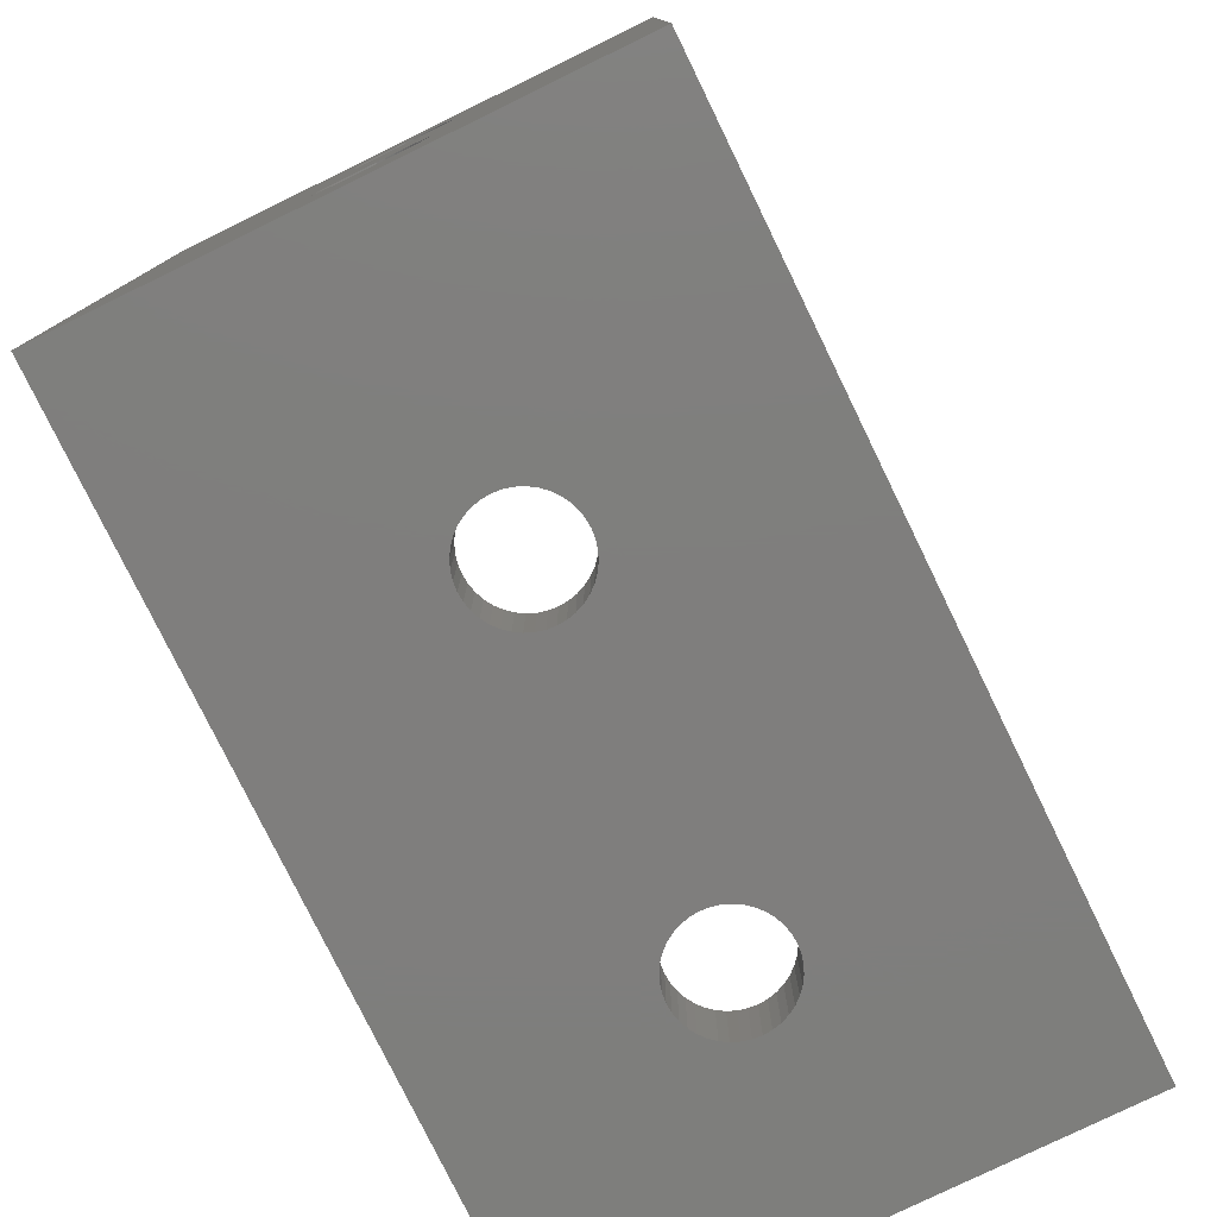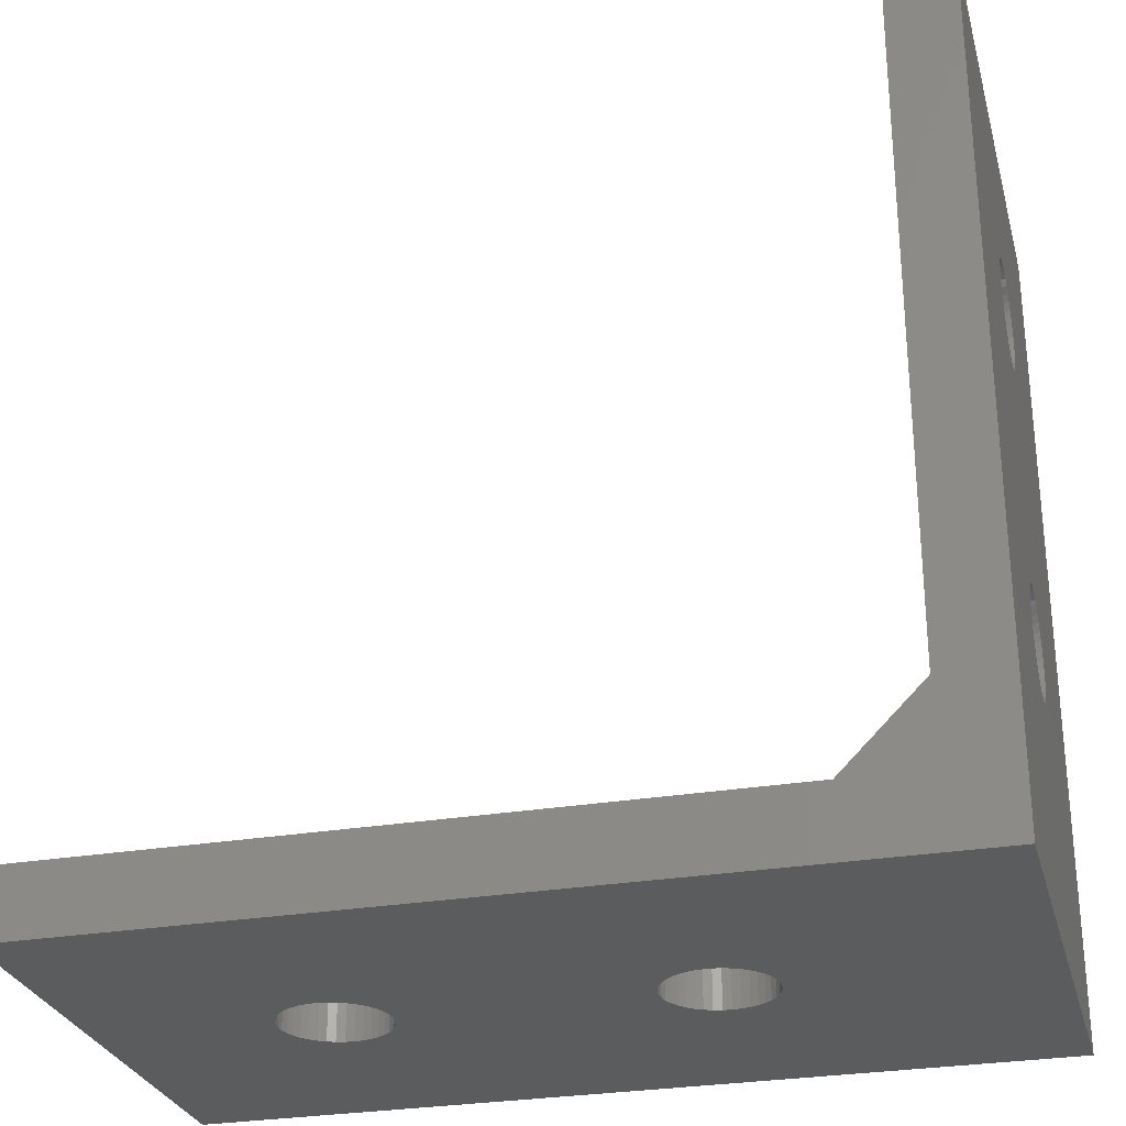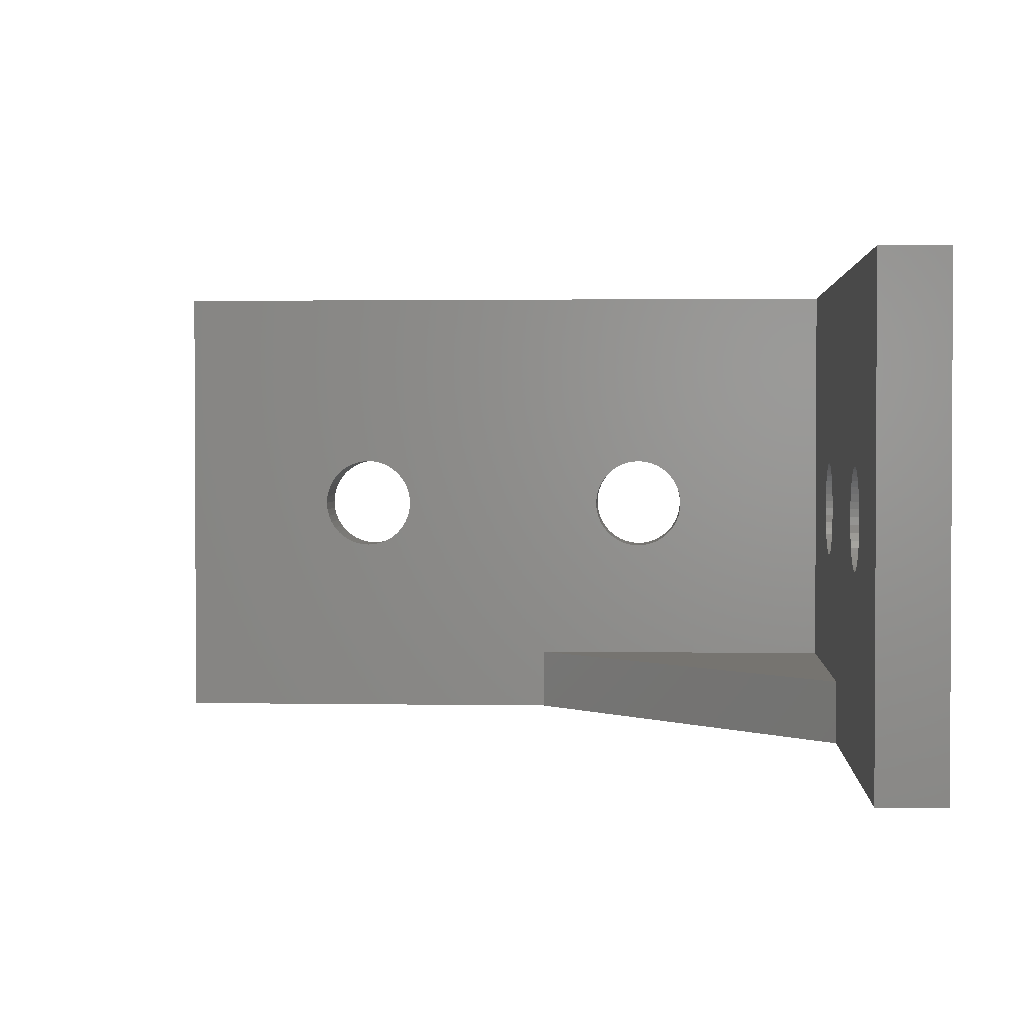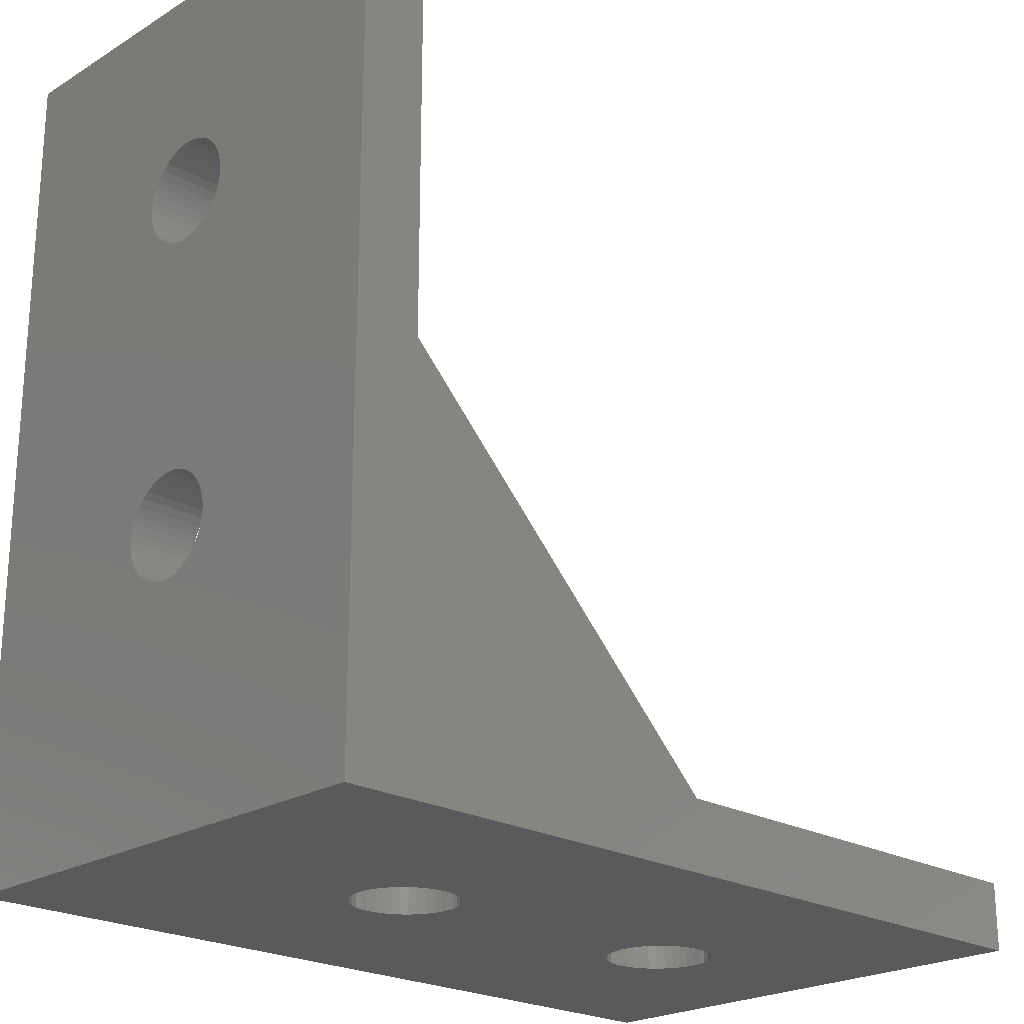
<metadata>
{"format":"stl","ext":"stl","renderer":"f3d","projection":"perspective","resolution":1024,"background":"white","views":[{"elev":-78.4,"azim":-64.0,"up":"+Z"},{"elev":-28.3,"azim":-165.5,"up":"+Z"},{"elev":1.8,"azim":93.6,"up":"+Y"},{"elev":-22.6,"azim":-43.9,"up":"+Z"}]}
</metadata>
<code>
# stl→obj: 338 verts, 688 faces
v 0 17.76 18.41
v 0 0 50
v 0 30 0
v 0 15.96 39.95
v 0 30 50
v 0 0 0
v 0 11.9 17
v 0 11.94 16.52
v 0 12.05 16.04
v 0 12.24 15.59
v 0 12.49 15.18
v 0 12.81 14.81
v 0 13.18 14.49
v 0 14.04 14.05
v 0 13.59 14.24
v 0 14.52 13.94
v 0 15 13.9
v 0 15.48 13.94
v 0 12.49 35.18
v 0 12.24 35.59
v 0 17.19 19.19
v 0 17.51 18.82
v 0 12.81 19.19
v 0 13.18 19.51
v 0 15.96 14.05
v 0 13.59 19.76
v 0 16.41 14.24
v 0 14.04 19.95
v 0 16.82 14.49
v 0 14.52 20.06
v 0 17.19 14.81
v 0 15 20.1
v 0 17.51 15.18
v 0 17.76 15.59
v 0 15.48 20.06
v 0 17.95 16.04
v 0 15.96 19.95
v 0 18.06 16.52
v 0 16.41 19.76
v 0 18.1 17
v 0 16.82 19.51
v 0 18.06 17.48
v 0 17.95 17.96
v 0 12.49 18.82
v 0 12.24 18.41
v 0 12.05 17.96
v 0 11.94 17.48
v 0 11.94 36.52
v 0 11.9 37
v 0 12.05 36.04
v 0 12.81 34.81
v 0 13.18 34.49
v 0 17.76 35.59
v 0 17.51 35.18
v 0 13.59 34.24
v 0 14.04 34.05
v 0 14.52 33.94
v 0 15 33.9
v 0 15.48 33.94
v 0 15.96 34.05
v 0 16.41 34.24
v 0 16.82 34.49
v 0 17.19 34.81
v 0 17.95 36.04
v 0 18.06 36.52
v 0 18.1 37
v 0 18.06 37.48
v 0 17.95 37.96
v 0 17.76 38.41
v 0 17.51 38.82
v 0 16.41 39.76
v 0 17.19 39.19
v 0 16.82 39.51
v 0 15.48 40.06
v 0 15 40.1
v 0 14.52 40.06
v 0 14.04 39.95
v 0 13.59 39.76
v 0 13.18 39.51
v 0 12.81 39.19
v 0 12.49 38.82
v 0 12.24 38.41
v 0 12.05 37.96
v 0 11.94 37.48
v 4 0 4
v 50 0 0
v 4 0 50
v 50 0 4
v 18.82 17.51 0
v 37 18.1 0
v 50 30 0
v 13.9 15 0
v 13.94 14.52 0
v 14.05 14.04 0
v 14.24 13.59 0
v 14.49 13.18 0
v 14.81 12.81 0
v 15.18 12.49 0
v 15.59 12.24 0
v 16.04 12.05 0
v 17 11.9 0
v 16.52 11.94 0
v 17.48 11.94 0
v 17.96 12.05 0
v 18.41 12.24 0
v 18.82 12.49 0
v 19.19 12.81 0
v 35.59 12.24 0
v 35.18 12.49 0
v 17.96 17.95 0
v 18.41 17.76 0
v 14.49 16.82 0
v 14.81 17.19 0
v 19.51 13.18 0
v 19.76 13.59 0
v 15.18 17.51 0
v 19.95 14.04 0
v 15.59 17.76 0
v 20.06 14.52 0
v 16.04 17.95 0
v 20.1 15 0
v 20.06 15.48 0
v 16.52 18.06 0
v 19.95 15.96 0
v 17 18.1 0
v 19.76 16.41 0
v 17.48 18.06 0
v 19.51 16.82 0
v 19.19 17.19 0
v 14.24 16.41 0
v 14.05 15.96 0
v 13.94 15.48 0
v 33.94 14.52 0
v 33.9 15 0
v 34.05 14.04 0
v 34.24 13.59 0
v 34.49 13.18 0
v 34.81 12.81 0
v 36.04 12.05 0
v 36.52 11.94 0
v 37 11.9 0
v 37.48 11.94 0
v 39.95 14.04 0
v 39.76 13.59 0
v 37.96 12.05 0
v 38.41 12.24 0
v 38.82 12.49 0
v 39.19 12.81 0
v 39.51 13.18 0
v 40.06 14.52 0
v 40.1 15 0
v 40.06 15.48 0
v 39.95 15.96 0
v 37.48 18.06 0
v 39.76 16.41 0
v 39.51 16.82 0
v 39.19 17.19 0
v 38.82 17.51 0
v 38.41 17.76 0
v 37.96 17.95 0
v 36.52 18.06 0
v 36.04 17.95 0
v 35.59 17.76 0
v 35.18 17.51 0
v 34.81 17.19 0
v 34.49 16.82 0
v 34.24 16.41 0
v 34.05 15.96 0
v 33.94 15.48 0
v 50 30 4
v 4 30 4
v 4 30 50
v 4 11.94 16.52
v 4 11.9 17
v 4 11.94 17.48
v 4 12.05 17.96
v 4 12.24 18.41
v 4 12.49 18.82
v 4 12.81 19.19
v 4 13.18 19.51
v 4 13.59 19.76
v 4 14.04 19.95
v 4 14.52 20.06
v 4 15 20.1
v 4 15.48 20.06
v 4 15.96 19.95
v 4 16.41 19.76
v 4 16.82 19.51
v 4 17.19 19.19
v 4 17.51 18.82
v 4 17.76 18.41
v 4 17.95 17.96
v 4 18.06 17.48
v 4 18.1 17
v 4 18.06 16.52
v 4 17.95 16.04
v 4 17.76 15.59
v 4 17.51 15.18
v 4 17.19 14.81
v 4 16.82 14.49
v 4 16.41 14.24
v 4 15.96 14.05
v 4 15.48 13.94
v 4 15 13.9
v 4 14.52 13.94
v 4 14.04 14.05
v 4 13.59 14.24
v 4 13.18 14.49
v 4 12.81 14.81
v 4 12.49 15.18
v 4 12.24 15.59
v 4 12.05 16.04
v 4 11.94 37.48
v 4 11.9 37
v 4 11.94 36.52
v 4 12.05 37.96
v 4 12.24 38.41
v 4 12.49 38.82
v 4 12.81 39.19
v 4 13.18 39.51
v 4 13.59 39.76
v 4 14.04 39.95
v 4 14.52 40.06
v 4 15 40.1
v 4 15.48 40.06
v 4 15.96 39.95
v 4 16.41 39.76
v 4 16.82 39.51
v 4 17.19 39.19
v 4 17.51 38.82
v 4 17.76 38.41
v 4 17.95 37.96
v 4 18.06 37.48
v 4 18.1 37
v 4 18.06 36.52
v 4 17.95 36.04
v 4 17.76 35.59
v 4 17.51 35.18
v 4 17.19 34.81
v 4 16.82 34.49
v 4 16.41 34.24
v 4 15.96 34.05
v 4 15.48 33.94
v 4 15 33.9
v 4 14.52 33.94
v 4 14.04 34.05
v 4 13.59 34.24
v 4 13.18 34.49
v 4 12.81 34.81
v 4 12.49 35.18
v 4 12.24 35.59
v 4 12.05 36.04
v 4 2.22e-18 4
v 4 4 23.98
v 4 4.439e-15 23.98
v 4 4 4
v 23.98 2.22e-18 4
v 18.41 12.24 4
v 38.41 12.24 4
v 23.98 4 4
v 17.96 12.05 4
v 13.94 14.52 4
v 19.19 17.19 4
v 19.51 16.82 4
v 13.9 15 4
v 17 11.9 4
v 16.52 11.94 4
v 13.94 15.48 4
v 14.05 15.96 4
v 18.41 17.76 4
v 18.82 17.51 4
v 14.24 16.41 4
v 17.96 17.95 4
v 14.49 16.82 4
v 17.48 18.06 4
v 14.81 17.19 4
v 17 18.1 4
v 15.18 17.51 4
v 16.52 18.06 4
v 15.59 17.76 4
v 16.04 17.95 4
v 19.76 16.41 4
v 19.95 15.96 4
v 20.06 15.48 4
v 15.18 12.49 4
v 14.81 12.81 4
v 20.1 15 4
v 20.06 14.52 4
v 19.95 14.04 4
v 19.76 13.59 4
v 16.04 12.05 4
v 19.51 13.18 4
v 19.19 12.81 4
v 18.82 12.49 4
v 17.48 11.94 4
v 15.59 12.24 4
v 34.05 14.04 4
v 33.94 14.52 4
v 14.49 13.18 4
v 14.24 13.59 4
v 14.05 14.04 4
v 36.04 17.95 4
v 36.52 18.06 4
v 37 11.9 4
v 36.52 11.94 4
v 37 18.1 4
v 37.48 18.06 4
v 37.96 17.95 4
v 39.76 16.41 4
v 39.95 15.96 4
v 37.96 12.05 4
v 35.18 17.51 4
v 35.59 17.76 4
v 40.1 15 4
v 40.06 14.52 4
v 38.41 17.76 4
v 40.06 15.48 4
v 38.82 17.51 4
v 39.19 17.19 4
v 39.51 16.82 4
v 39.95 14.04 4
v 39.76 13.59 4
v 36.04 12.05 4
v 39.51 13.18 4
v 39.19 12.81 4
v 38.82 12.49 4
v 37.48 11.94 4
v 35.59 12.24 4
v 35.18 12.49 4
v 34.81 12.81 4
v 34.49 13.18 4
v 34.24 13.59 4
v 34.81 17.19 4
v 34.49 16.82 4
v 34.24 16.41 4
v 34.05 15.96 4
v 33.94 15.48 4
v 33.9 15 4
f 1 2 3
f 4 2 5
f 6 2 7
f 6 7 8
f 6 8 9
f 6 9 10
f 6 10 11
f 6 11 12
f 6 12 3
f 12 13 3
f 14 3 15
f 16 3 14
f 17 3 16
f 18 3 17
f 19 3 20
f 21 2 22
f 23 2 24
f 18 25 3
f 24 2 26
f 25 27 3
f 26 2 28
f 27 29 3
f 28 2 30
f 29 31 3
f 30 2 32
f 31 33 3
f 33 34 3
f 32 2 35
f 34 36 3
f 35 2 37
f 36 38 3
f 37 2 39
f 38 40 3
f 39 2 41
f 40 42 3
f 41 2 21
f 42 43 3
f 22 2 1
f 43 1 3
f 44 2 23
f 45 2 44
f 46 2 45
f 47 2 46
f 7 2 47
f 48 2 49
f 50 2 48
f 20 2 50
f 3 2 20
f 51 3 19
f 52 3 51
f 53 5 54
f 3 52 55
f 3 55 56
f 3 56 57
f 3 57 58
f 3 58 59
f 3 59 60
f 3 60 61
f 3 61 62
f 3 62 63
f 3 63 54
f 3 54 5
f 64 5 53
f 65 5 64
f 66 5 65
f 67 5 66
f 68 5 67
f 69 5 68
f 70 5 69
f 4 5 71
f 70 72 5
f 72 73 5
f 73 71 5
f 74 2 4
f 75 2 74
f 76 2 75
f 77 2 76
f 78 2 77
f 79 2 78
f 80 2 79
f 81 2 80
f 82 2 81
f 83 2 82
f 84 2 83
f 49 2 84
f 15 3 13
f 85 6 86
f 85 87 2
f 2 6 85
f 88 85 86
f 89 3 86
f 90 3 91
f 6 3 92
f 6 92 93
f 6 93 94
f 6 94 95
f 6 95 96
f 6 96 97
f 6 97 98
f 6 98 99
f 6 99 100
f 6 100 86
f 101 86 102
f 103 86 101
f 104 86 103
f 105 86 104
f 106 86 105
f 107 86 106
f 108 86 109
f 110 3 111
f 112 3 113
f 107 114 86
f 114 115 86
f 113 3 116
f 115 117 86
f 116 3 118
f 117 119 86
f 118 3 120
f 119 121 86
f 121 122 86
f 120 3 123
f 122 124 86
f 123 3 125
f 124 126 86
f 125 3 127
f 126 128 86
f 127 3 110
f 128 129 86
f 111 3 89
f 129 89 86
f 130 3 112
f 131 3 130
f 132 3 131
f 92 3 132
f 133 3 134
f 135 3 133
f 136 3 135
f 137 3 136
f 138 3 137
f 109 3 138
f 86 3 109
f 139 86 108
f 140 86 139
f 141 86 140
f 142 86 141
f 143 91 144
f 86 142 145
f 86 145 146
f 86 146 147
f 86 147 148
f 86 148 149
f 86 149 91
f 149 144 91
f 150 91 143
f 151 91 150
f 152 91 151
f 153 91 152
f 90 91 154
f 153 155 91
f 155 156 91
f 156 157 91
f 157 158 91
f 158 159 91
f 159 160 91
f 160 154 91
f 161 3 90
f 162 3 161
f 163 3 162
f 164 3 163
f 165 3 164
f 166 3 165
f 167 3 166
f 168 3 167
f 169 3 168
f 134 3 169
f 102 86 100
f 170 91 171
f 3 5 171
f 3 171 91
f 171 5 172
f 5 2 87
f 172 5 87
f 173 8 174
f 174 8 7
f 175 174 47
f 47 174 7
f 176 175 46
f 46 175 47
f 177 176 45
f 45 176 46
f 178 177 44
f 44 177 45
f 179 178 23
f 23 178 44
f 180 179 24
f 24 179 23
f 181 180 26
f 26 180 24
f 182 181 28
f 28 181 26
f 183 182 30
f 30 182 28
f 184 183 32
f 32 183 30
f 185 184 35
f 35 184 32
f 186 185 37
f 37 185 35
f 187 186 39
f 39 186 37
f 188 187 41
f 41 187 39
f 189 188 21
f 21 188 41
f 22 190 189
f 21 22 189
f 1 191 190
f 22 1 190
f 43 192 191
f 1 43 191
f 42 193 192
f 43 42 192
f 40 194 193
f 42 40 193
f 195 194 40
f 38 195 40
f 196 195 38
f 36 196 38
f 197 196 36
f 34 197 36
f 198 197 34
f 33 198 34
f 199 198 33
f 31 199 33
f 200 199 31
f 29 200 31
f 201 200 29
f 27 201 29
f 202 201 27
f 25 202 27
f 203 202 25
f 18 203 25
f 204 203 18
f 17 204 18
f 205 204 17
f 16 205 17
f 206 205 16
f 14 206 16
f 207 206 14
f 15 207 14
f 208 207 15
f 13 208 15
f 209 208 13
f 12 209 13
f 209 12 210
f 210 12 11
f 210 11 211
f 211 11 10
f 211 10 212
f 212 10 9
f 212 9 173
f 173 9 8
f 213 214 84
f 84 214 49
f 215 48 214
f 214 48 49
f 216 213 83
f 83 213 84
f 217 216 82
f 82 216 83
f 218 217 81
f 81 217 82
f 219 218 80
f 80 218 81
f 220 219 79
f 79 219 80
f 221 220 78
f 78 220 79
f 222 221 77
f 77 221 78
f 223 222 76
f 76 222 77
f 224 223 75
f 75 223 76
f 225 224 74
f 74 224 75
f 226 225 4
f 4 225 74
f 227 226 71
f 71 226 4
f 228 227 73
f 73 227 71
f 229 228 72
f 72 228 73
f 70 230 229
f 72 70 229
f 69 231 230
f 70 69 230
f 68 232 231
f 69 68 231
f 67 233 232
f 68 67 232
f 66 234 233
f 67 66 233
f 235 234 66
f 65 235 66
f 236 235 65
f 64 236 65
f 237 236 64
f 53 237 64
f 238 237 53
f 54 238 53
f 239 238 54
f 63 239 54
f 240 239 63
f 62 240 63
f 241 240 62
f 61 241 62
f 242 241 61
f 60 242 61
f 243 242 60
f 59 243 60
f 244 243 59
f 58 244 59
f 245 244 58
f 57 245 58
f 246 245 57
f 56 246 57
f 247 246 56
f 55 247 56
f 248 247 55
f 52 248 55
f 249 248 52
f 51 249 52
f 249 51 250
f 250 51 19
f 250 19 251
f 251 19 20
f 251 20 252
f 252 20 50
f 252 50 215
f 215 50 48
f 87 85 253
f 254 87 255
f 255 87 253
f 176 87 254
f 173 254 256
f 250 87 171
f 212 173 256
f 174 254 173
f 175 254 174
f 202 203 171
f 191 192 171
f 177 87 176
f 178 87 177
f 179 87 178
f 199 200 171
f 180 87 179
f 181 87 180
f 182 87 181
f 183 87 182
f 196 197 171
f 184 87 183
f 185 87 184
f 186 87 185
f 187 87 186
f 188 87 187
f 192 193 171
f 189 87 188
f 190 87 189
f 171 87 190
f 195 196 171
f 193 194 171
f 194 195 171
f 198 199 171
f 197 198 171
f 201 202 171
f 200 201 171
f 226 227 172
f 190 191 171
f 221 222 172
f 171 203 256
f 203 204 256
f 204 205 256
f 205 206 256
f 206 207 256
f 207 208 256
f 208 209 256
f 209 210 256
f 210 211 256
f 211 212 256
f 250 251 87
f 214 87 215
f 232 233 171
f 213 87 214
f 216 87 213
f 217 87 216
f 218 87 217
f 219 87 218
f 220 87 219
f 172 87 220
f 222 223 172
f 172 220 221
f 223 224 172
f 224 225 172
f 225 226 172
f 248 249 171
f 236 237 171
f 172 227 228
f 235 236 171
f 172 228 229
f 234 235 171
f 172 229 230
f 233 234 171
f 172 230 231
f 172 232 171
f 172 231 232
f 237 238 171
f 238 239 171
f 239 240 171
f 240 241 171
f 241 242 171
f 242 243 171
f 243 244 171
f 244 245 171
f 245 246 171
f 246 247 171
f 247 248 171
f 249 250 171
f 252 87 251
f 215 87 252
f 175 176 254
f 253 85 88
f 257 253 88
f 258 256 170
f 259 260 88
f 260 257 88
f 258 261 256
f 171 256 262
f 263 264 170
f 171 262 265
f 266 267 256
f 171 265 268
f 171 268 269
f 270 271 170
f 171 269 272
f 273 270 170
f 171 272 274
f 275 273 170
f 171 274 276
f 277 275 170
f 171 276 278
f 279 277 170
f 171 278 280
f 171 281 170
f 171 280 281
f 264 282 170
f 282 283 170
f 283 284 170
f 285 286 256
f 284 287 170
f 287 288 170
f 288 289 170
f 289 290 170
f 267 291 256
f 290 292 170
f 292 293 170
f 293 294 170
f 294 258 170
f 261 295 256
f 295 266 256
f 296 285 256
f 291 296 256
f 297 298 260
f 286 299 256
f 300 256 299
f 301 256 300
f 262 256 301
f 281 279 170
f 271 263 170
f 302 303 170
f 304 305 260
f 303 306 170
f 306 307 170
f 307 308 170
f 309 310 88
f 259 311 260
f 312 313 170
f 314 315 88
f 170 308 316
f 317 314 88
f 170 316 318
f 310 317 88
f 170 318 319
f 170 320 88
f 170 319 320
f 320 309 88
f 315 321 88
f 321 322 88
f 305 323 260
f 322 324 88
f 324 325 88
f 325 326 88
f 326 259 88
f 311 327 260
f 327 304 260
f 328 260 323
f 329 260 328
f 330 260 329
f 331 260 330
f 332 260 331
f 297 260 332
f 313 302 170
f 256 312 170
f 256 333 312
f 256 334 333
f 256 335 334
f 256 336 335
f 256 337 336
f 256 338 337
f 256 298 338
f 256 260 298
f 88 86 91
f 170 88 91
f 265 262 93
f 92 265 93
f 132 268 265
f 92 132 265
f 131 269 268
f 132 131 268
f 130 272 269
f 131 130 269
f 112 274 272
f 130 112 272
f 113 276 274
f 112 113 274
f 116 278 276
f 113 116 276
f 118 280 278
f 116 118 278
f 120 281 280
f 118 120 280
f 123 279 281
f 120 123 281
f 125 277 279
f 123 125 279
f 127 275 277
f 125 127 277
f 110 273 275
f 127 110 275
f 111 270 273
f 110 111 273
f 89 271 270
f 111 89 270
f 129 263 271
f 89 129 271
f 264 263 128
f 128 263 129
f 282 264 126
f 126 264 128
f 283 282 124
f 124 282 126
f 284 283 122
f 122 283 124
f 287 284 121
f 121 284 122
f 287 121 288
f 288 121 119
f 288 119 289
f 289 119 117
f 289 117 290
f 290 117 115
f 290 115 292
f 292 115 114
f 292 114 293
f 293 114 107
f 293 107 294
f 294 107 106
f 294 106 258
f 258 106 105
f 258 105 261
f 261 105 104
f 261 104 295
f 295 104 103
f 295 103 266
f 266 103 101
f 266 101 267
f 267 101 102
f 267 102 291
f 291 102 100
f 291 100 296
f 296 100 99
f 296 99 285
f 285 99 98
f 285 98 286
f 286 98 97
f 299 286 97
f 96 299 97
f 300 299 96
f 95 300 96
f 301 300 95
f 94 301 95
f 262 301 94
f 93 262 94
f 169 337 338
f 134 169 338
f 338 298 133
f 134 338 133
f 168 336 337
f 169 168 337
f 167 335 336
f 168 167 336
f 166 334 335
f 167 166 335
f 165 333 334
f 166 165 334
f 164 312 333
f 165 164 333
f 163 313 312
f 164 163 312
f 162 302 313
f 163 162 313
f 161 303 302
f 162 161 302
f 90 306 303
f 161 90 303
f 154 307 306
f 90 154 306
f 160 308 307
f 154 160 307
f 159 316 308
f 160 159 308
f 158 318 316
f 159 158 316
f 157 319 318
f 158 157 318
f 320 319 156
f 156 319 157
f 309 320 155
f 155 320 156
f 310 309 153
f 153 309 155
f 317 310 152
f 152 310 153
f 314 317 151
f 151 317 152
f 314 151 315
f 315 151 150
f 315 150 321
f 321 150 143
f 321 143 322
f 322 143 144
f 322 144 324
f 324 144 149
f 324 149 325
f 325 149 148
f 325 148 326
f 326 148 147
f 326 147 259
f 259 147 146
f 259 146 311
f 311 146 145
f 311 145 327
f 327 145 142
f 327 142 304
f 304 142 141
f 304 141 305
f 305 141 140
f 305 140 323
f 323 140 139
f 323 139 328
f 328 139 108
f 328 108 329
f 329 108 109
f 329 109 330
f 330 109 138
f 331 330 138
f 137 331 138
f 332 331 137
f 136 332 137
f 297 332 136
f 135 297 136
f 298 297 135
f 133 298 135
f 260 256 254
f 254 255 257
f 260 254 257
f 255 253 257

</code>
